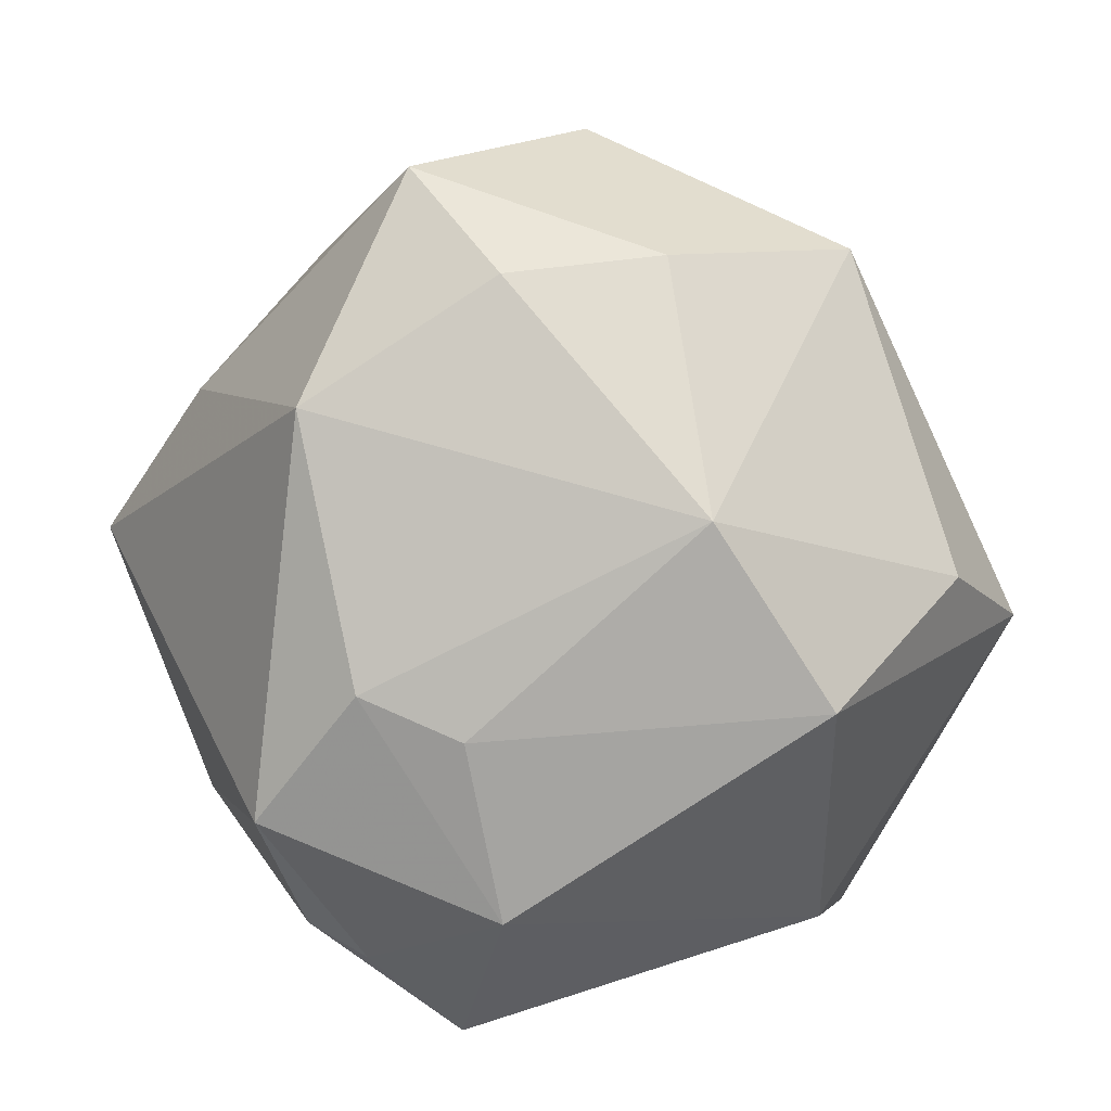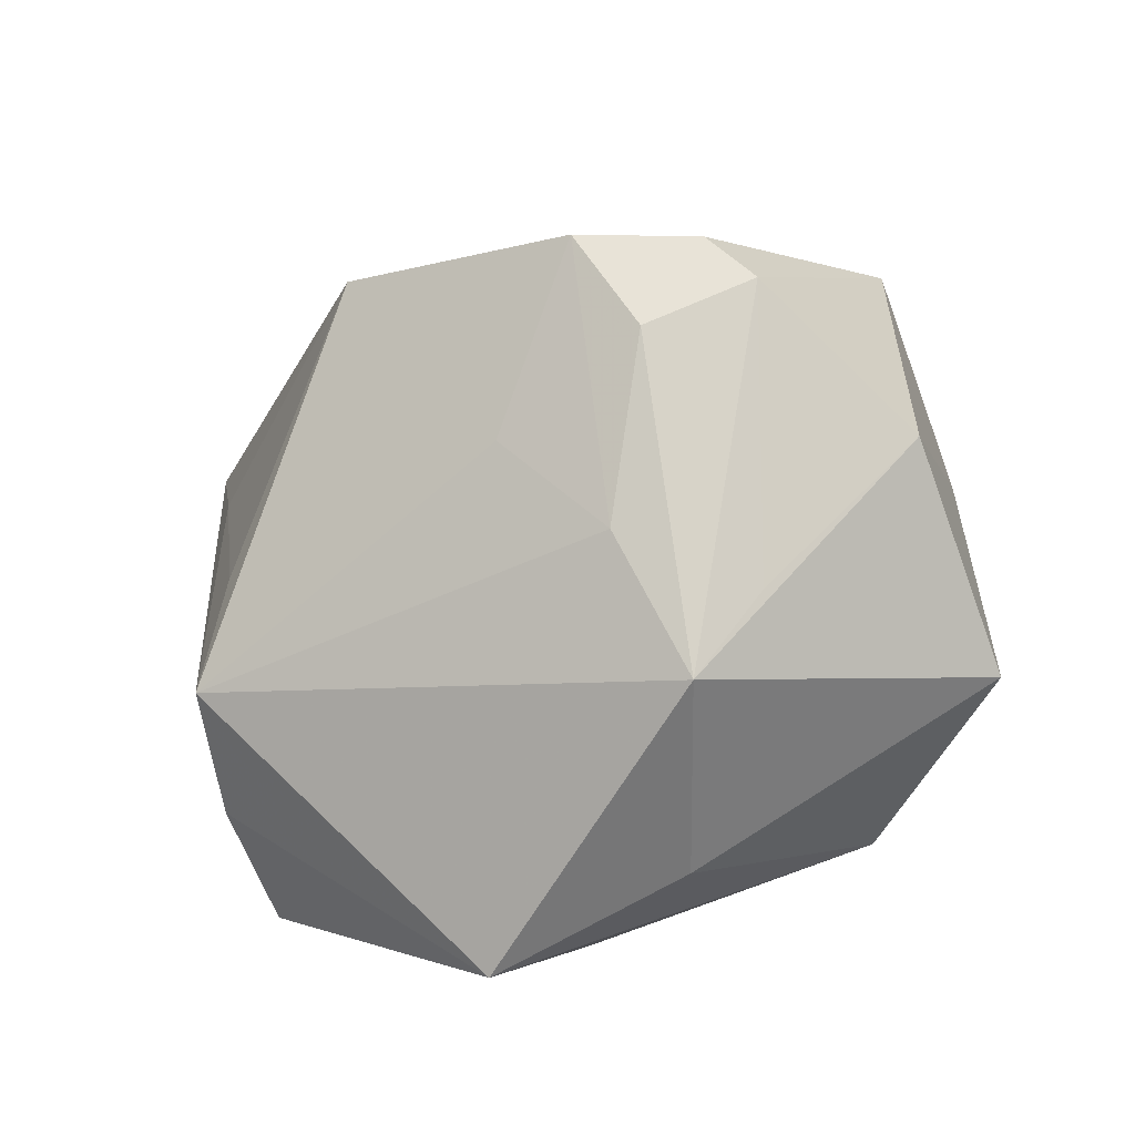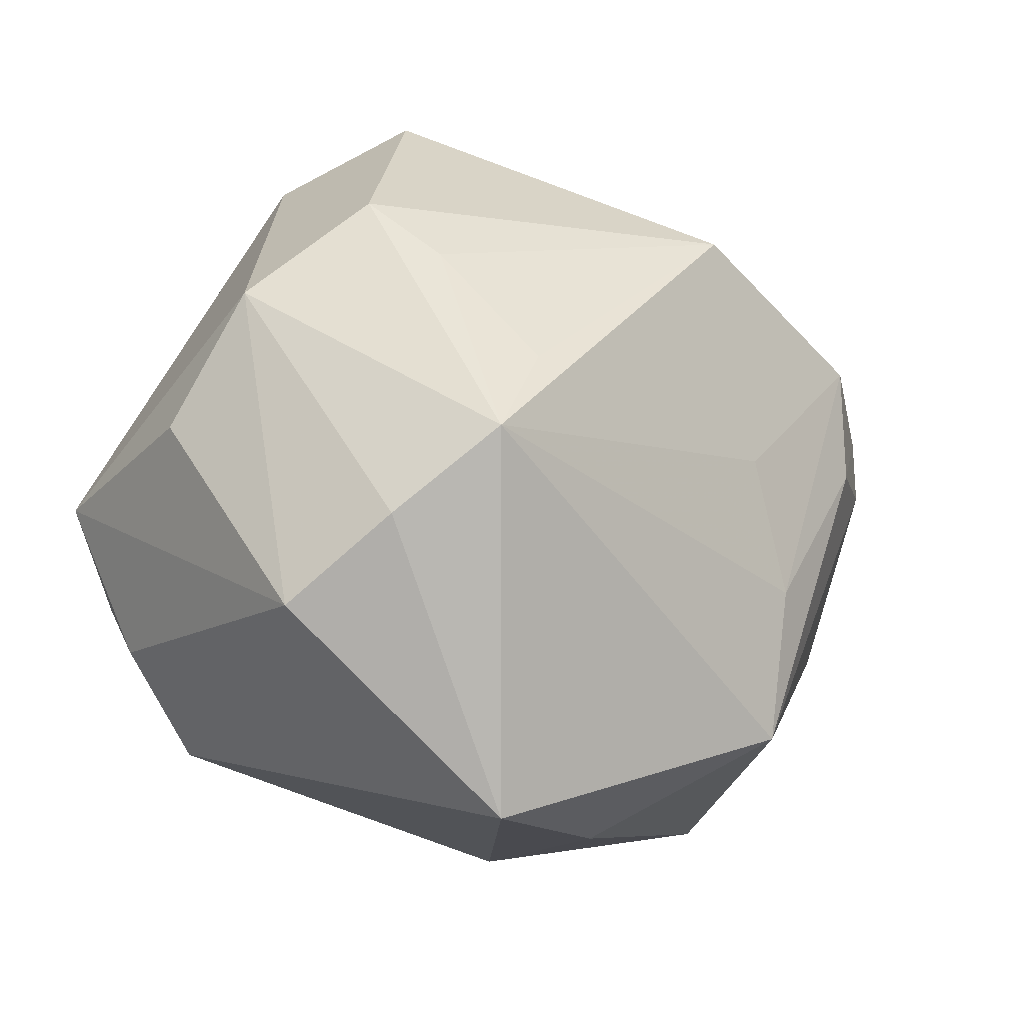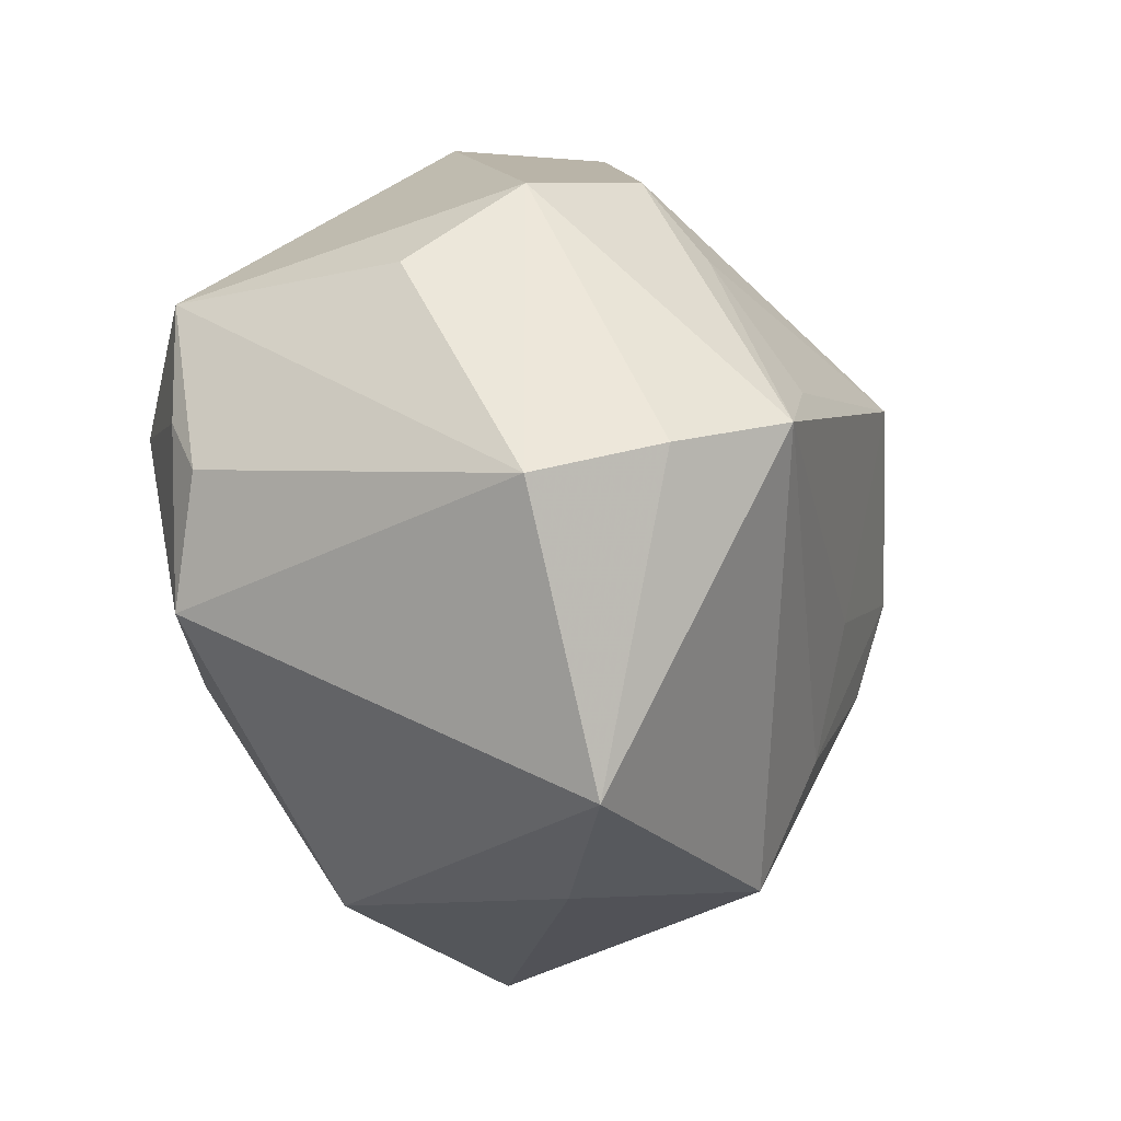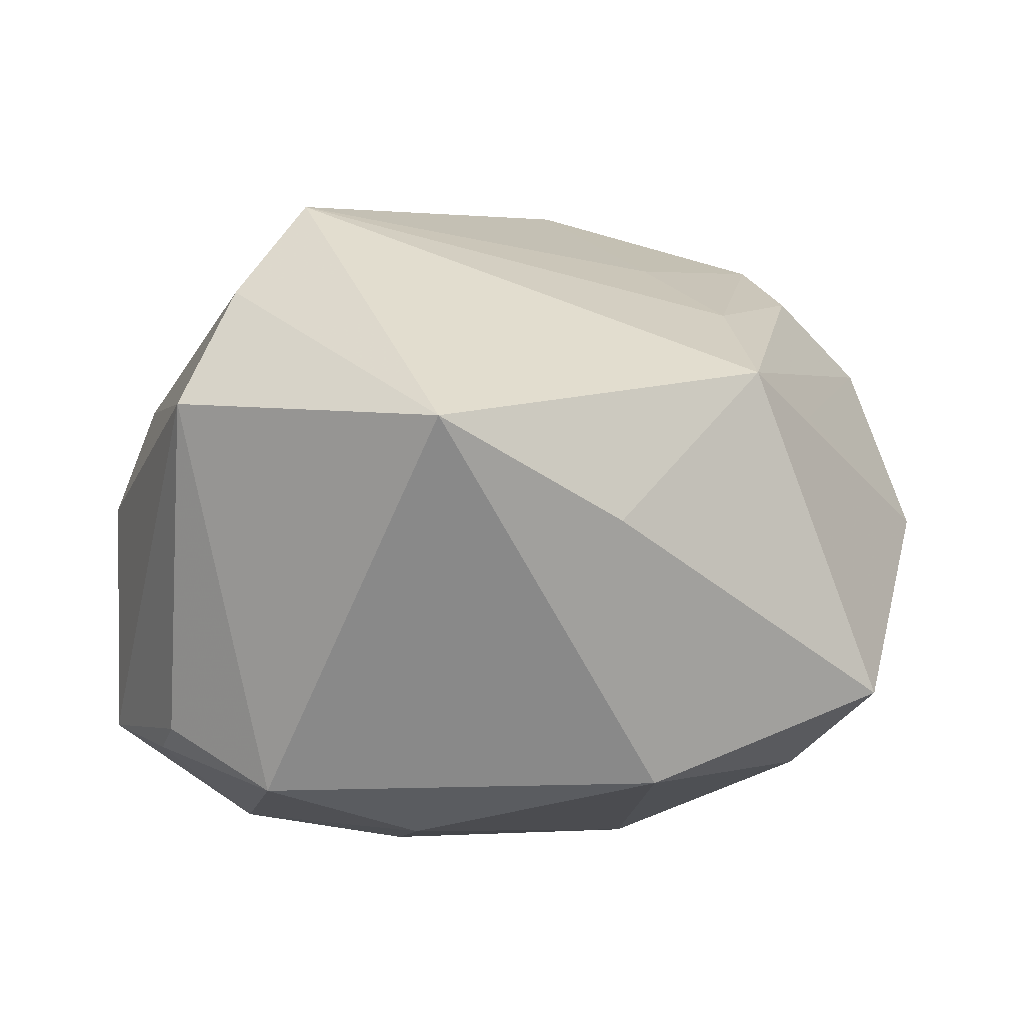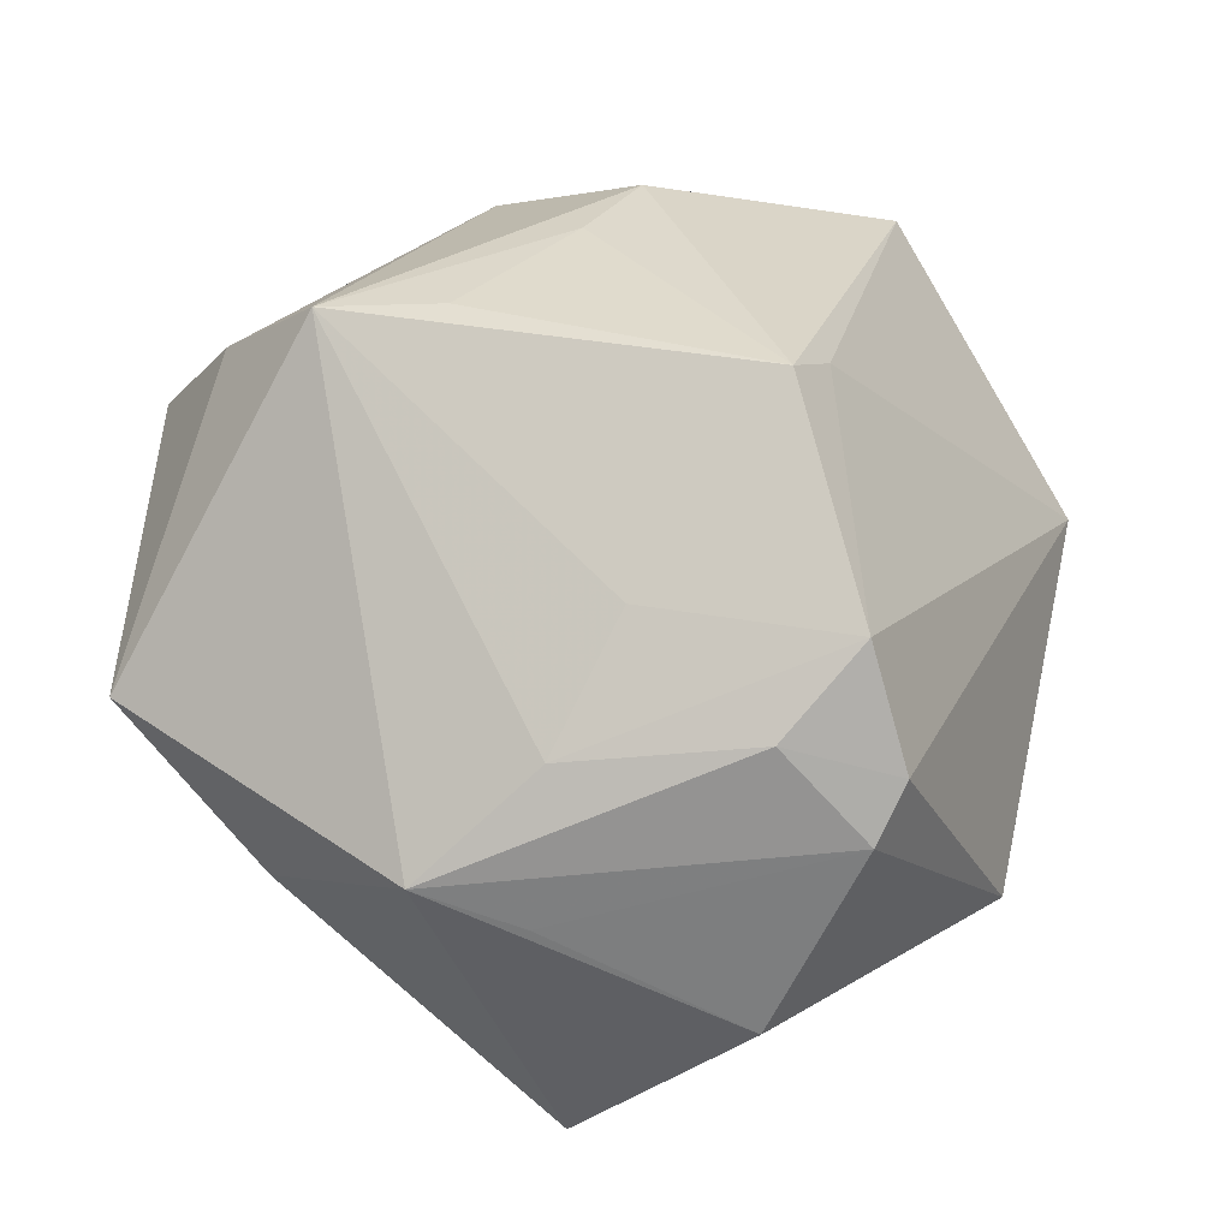
<metadata>
{"format":"obj","ext":"obj","renderer":"f3d","projection":"perspective","resolution":1024,"background":"white","views":[{"elev":-79.5,"azim":81.6,"up":"+Z"},{"elev":-32.8,"azim":42.2,"up":"+Y"},{"elev":-40.2,"azim":-32.5,"up":"+Y"},{"elev":-54.3,"azim":-69.6,"up":"+Y"},{"elev":-4.3,"azim":2.5,"up":"+Z"},{"elev":57.6,"azim":68.9,"up":"+Z"}]}
</metadata>
<code>
v -0.01766 -0.01923 0.03155
v 0.01308 0.01163 -0.03132
v 0.03052 -0.009209 -0.02344
v 0.04311 -0.003379 0.001154
v 0.0384 0.007429 0.0176
v 0.003797 0.04376 -0.003355
v 0.03544 0.01144 0.02126
v -0.02813 0.03297 0.002151
v 0.03074 0.001951 0.02471
v 0.03806 -0.01859 -0.01658
v -0.002252 0.02494 -0.02994
v -0.02638 0.0293 -0.0103
v -0.02033 0.03556 0.01575
v 0.01367 -0.03603 -0.0009906
v -0.0216 0.005916 0.02626
v 0.01663 -0.02499 -0.02514
v 0.02382 -0.01451 0.0211
v -0.0282 -0.03103 0.01054
v -0.009197 -0.006469 -0.03124
v -0.03674 0.003063 0.01357
v 0.03382 0.005051 -0.01803
v 0.02656 -0.02749 0.01368
v -0.0204 -0.02379 -0.02596
v 0.008767 0.03573 -0.01587
v -0.006693 -0.01629 -0.03016
v -0.02357 -0.02578 0.02198
v -0.002576 -0.04417 0.007846
v -0.02766 0.0138 0.02189
v 0.01596 -0.004703 0.02733
v -0.03907 -0.002752 -0.01983
v -0.02546 -0.0007953 -0.0292
v 0.005329 0.01353 0.0364
v 0.02701 0.01122 0.02967
v -0.03265 -0.01231 -0.02198
v -0.01368 -0.008707 0.03192
v 0.03186 -0.01902 0.01027
v 0.003064 0.01797 0.03176
v -0.03843 -0.007407 0.002395
v 0.03599 0.02232 -0.005434
v -0.03076 -0.01817 -0.0201
f 22 1 27
f 4 21 39
f 39 21 2
f 7 39 6
f 1 22 17
f 37 13 32
f 6 13 37
f 32 13 28
f 12 31 30
f 11 31 12
f 6 11 12
f 2 11 24
f 24 39 2
f 24 11 6
f 6 39 24
f 34 40 30
f 23 40 34
f 30 31 34
f 34 31 23
f 30 40 18
f 18 23 27
f 18 40 23
f 4 39 5
f 39 7 5
f 32 1 29
f 1 17 29
f 19 11 2
f 19 31 11
f 32 28 15
f 15 28 1
f 8 28 13
f 8 13 6
f 6 12 8
f 8 12 30
f 27 23 16
f 30 18 38
f 36 22 4
f 4 5 36
f 36 5 22
f 32 29 33
f 33 7 6
f 33 29 17
f 33 37 32
f 6 37 33
f 35 1 32
f 32 15 35
f 35 15 1
f 4 22 10
f 10 21 4
f 25 16 23
f 23 31 25
f 31 19 25
f 25 19 2
f 2 16 25
f 28 8 20
f 1 28 20
f 20 8 30
f 30 38 20
f 20 38 18
f 9 17 22
f 9 33 17
f 22 5 9
f 9 5 7
f 7 33 9
f 27 16 14
f 16 10 14
f 14 22 27
f 14 10 22
f 2 21 3
f 21 10 3
f 3 16 2
f 3 10 16
f 1 20 26
f 26 20 18
f 27 1 26
f 26 18 27

</code>
